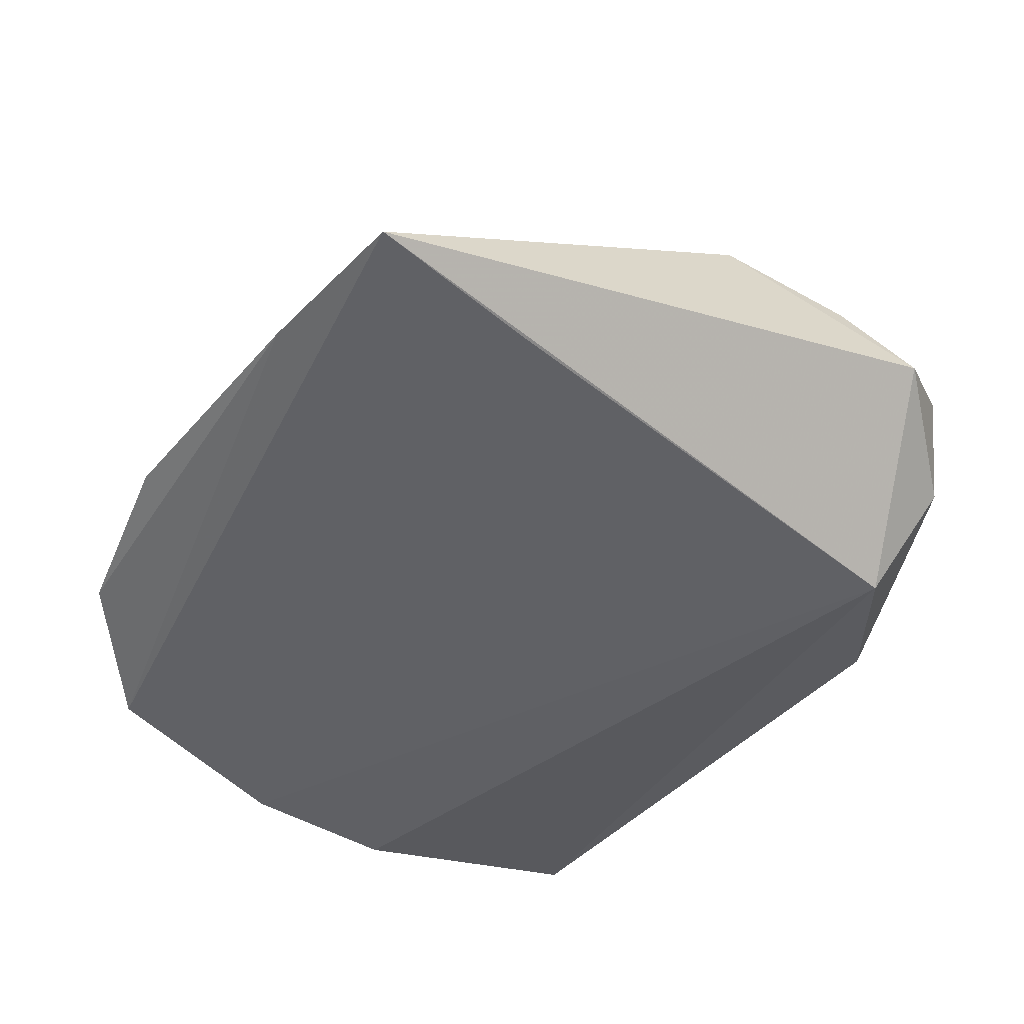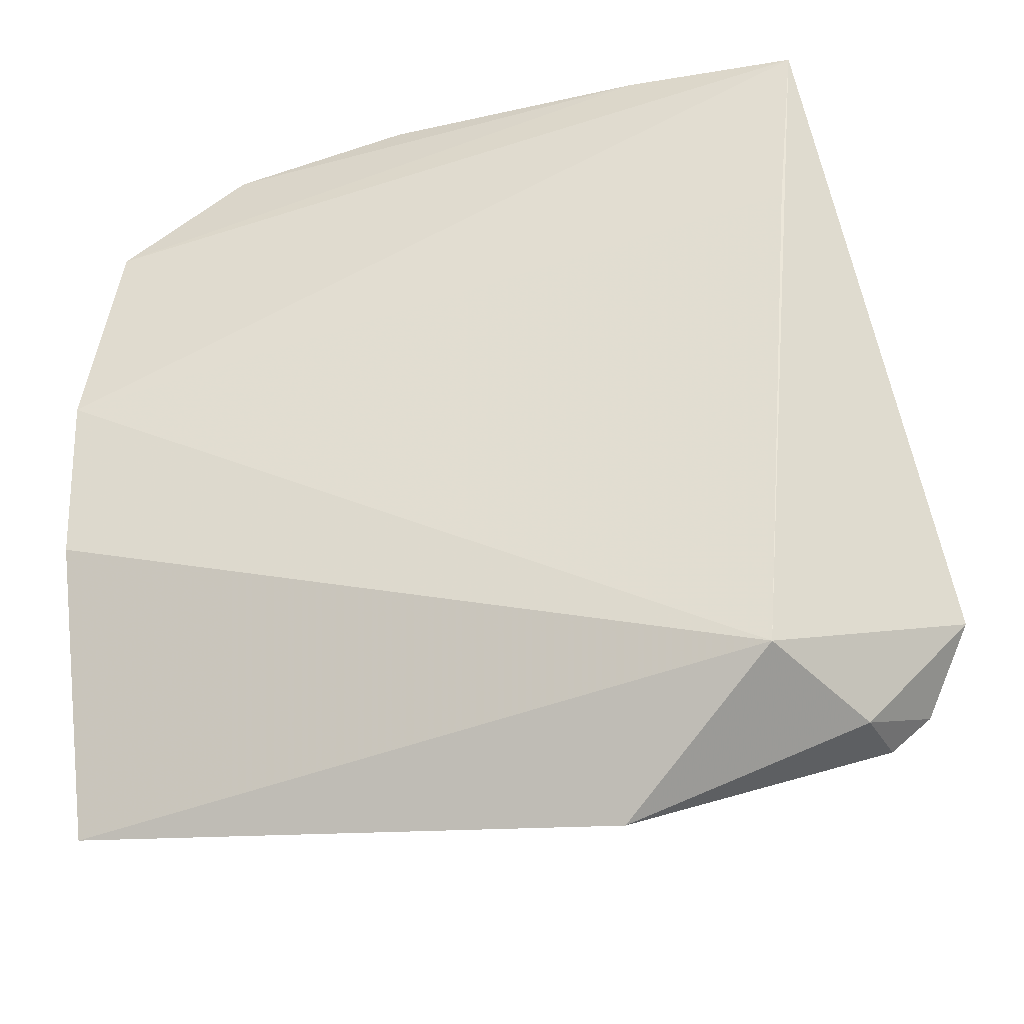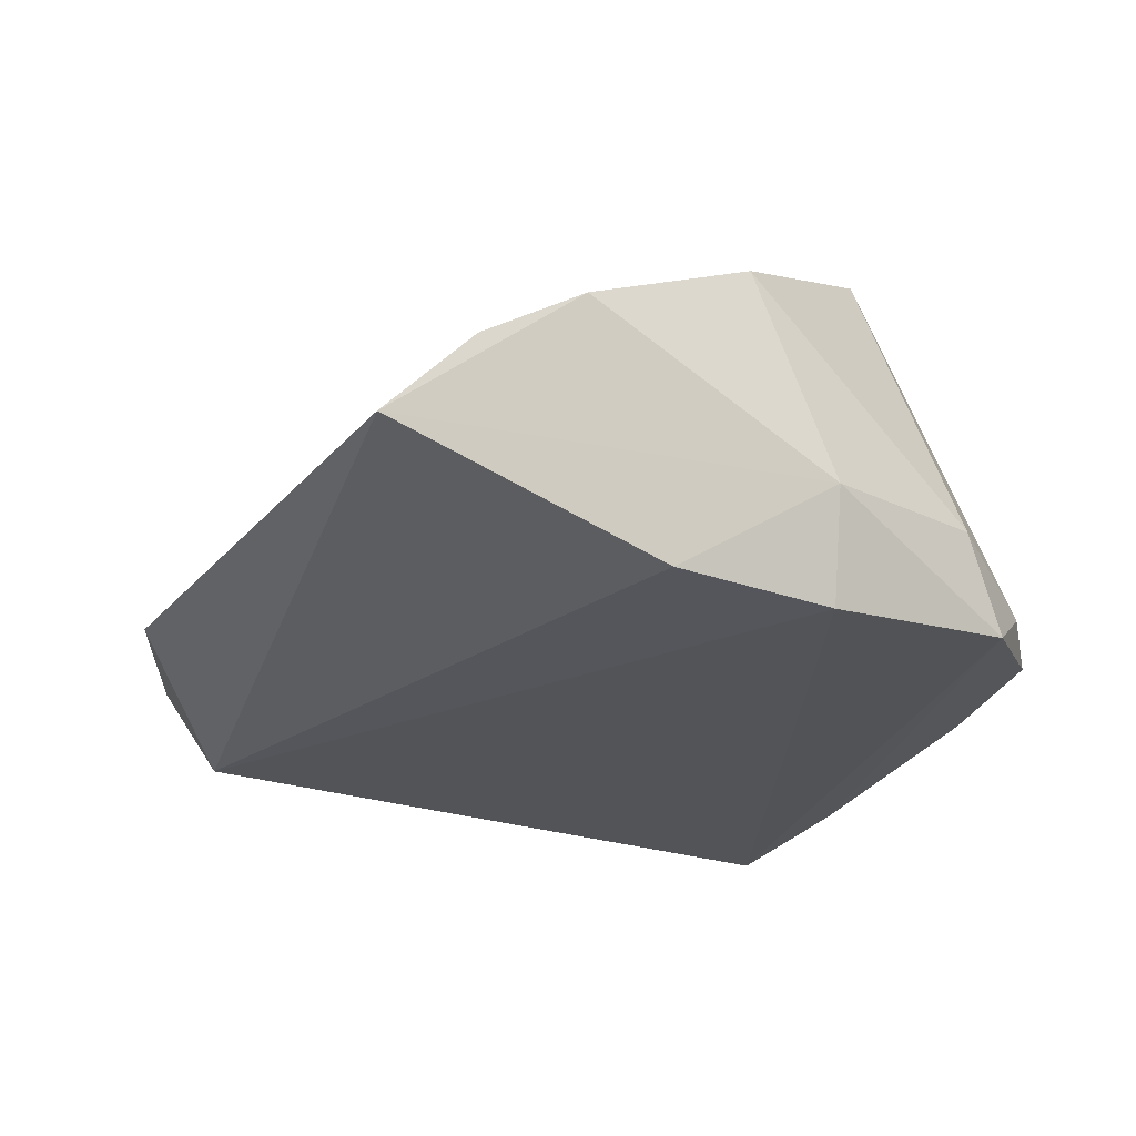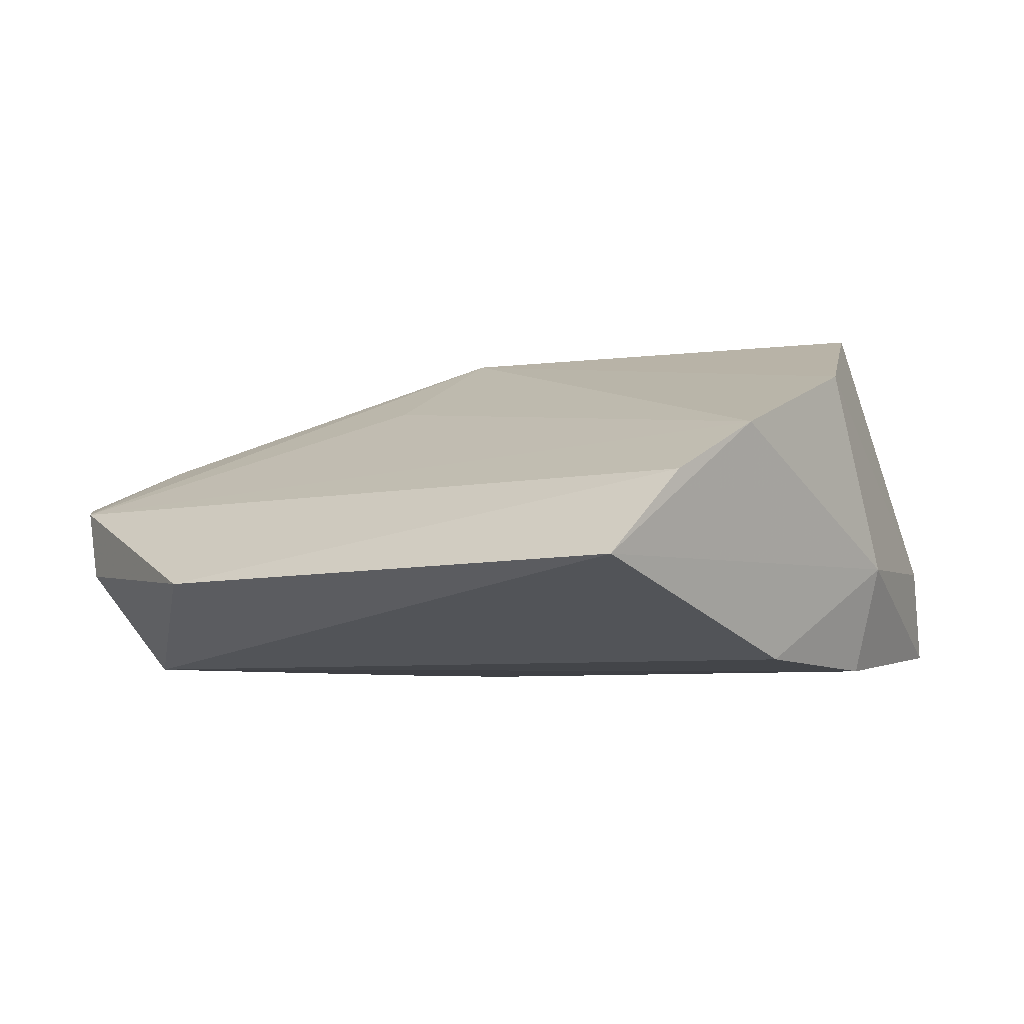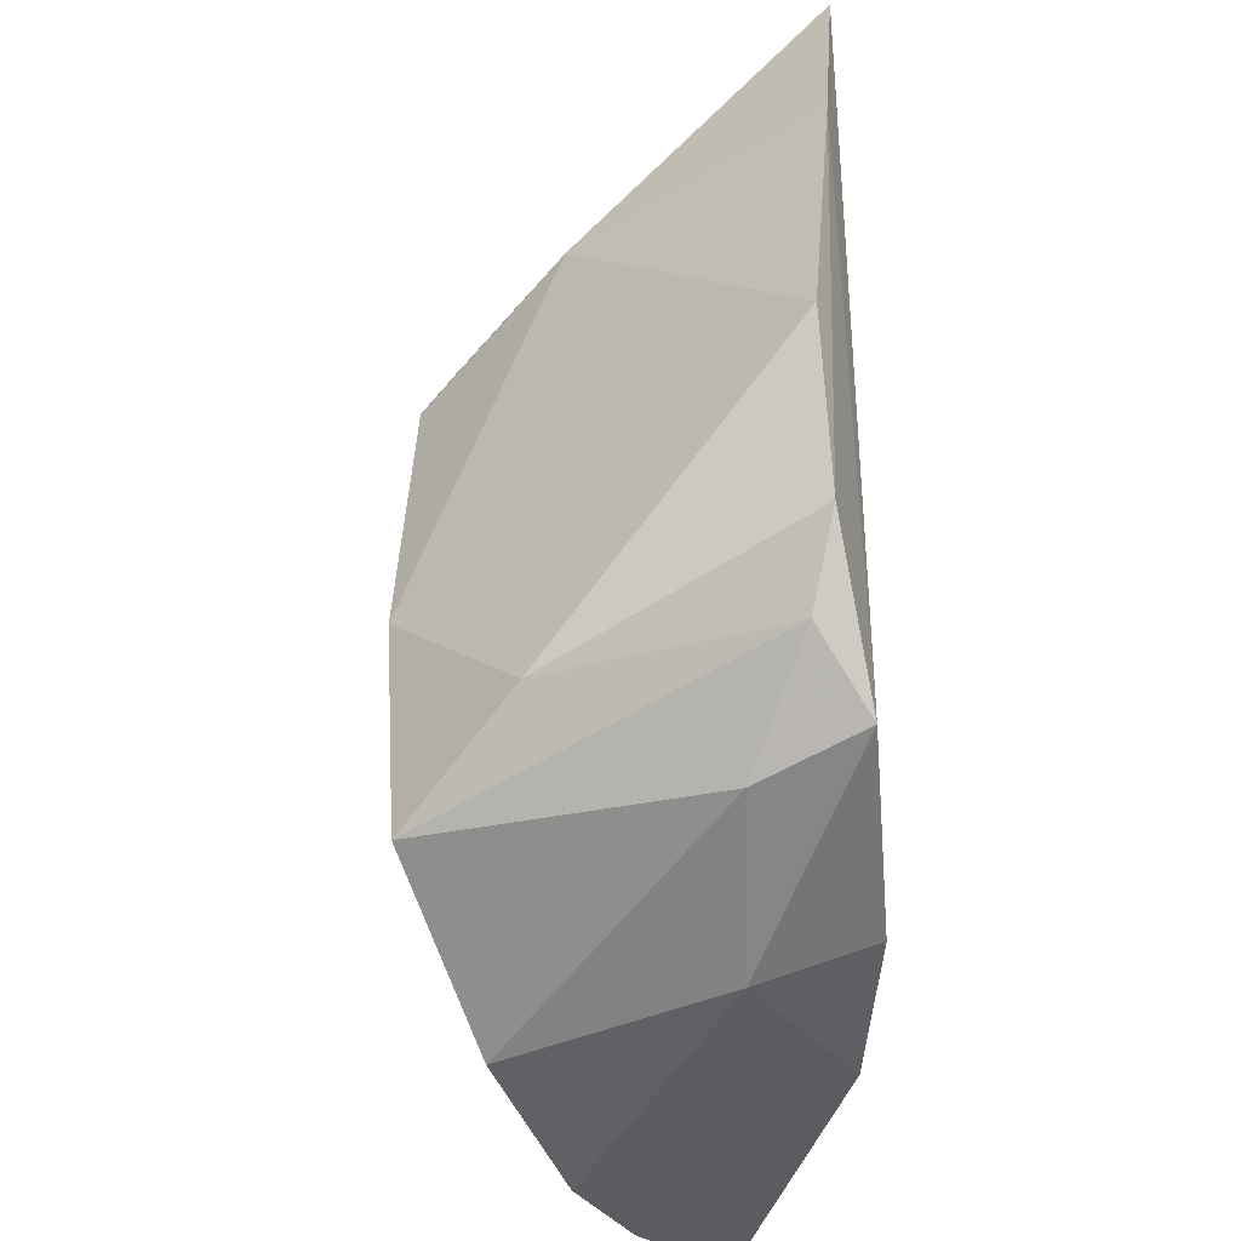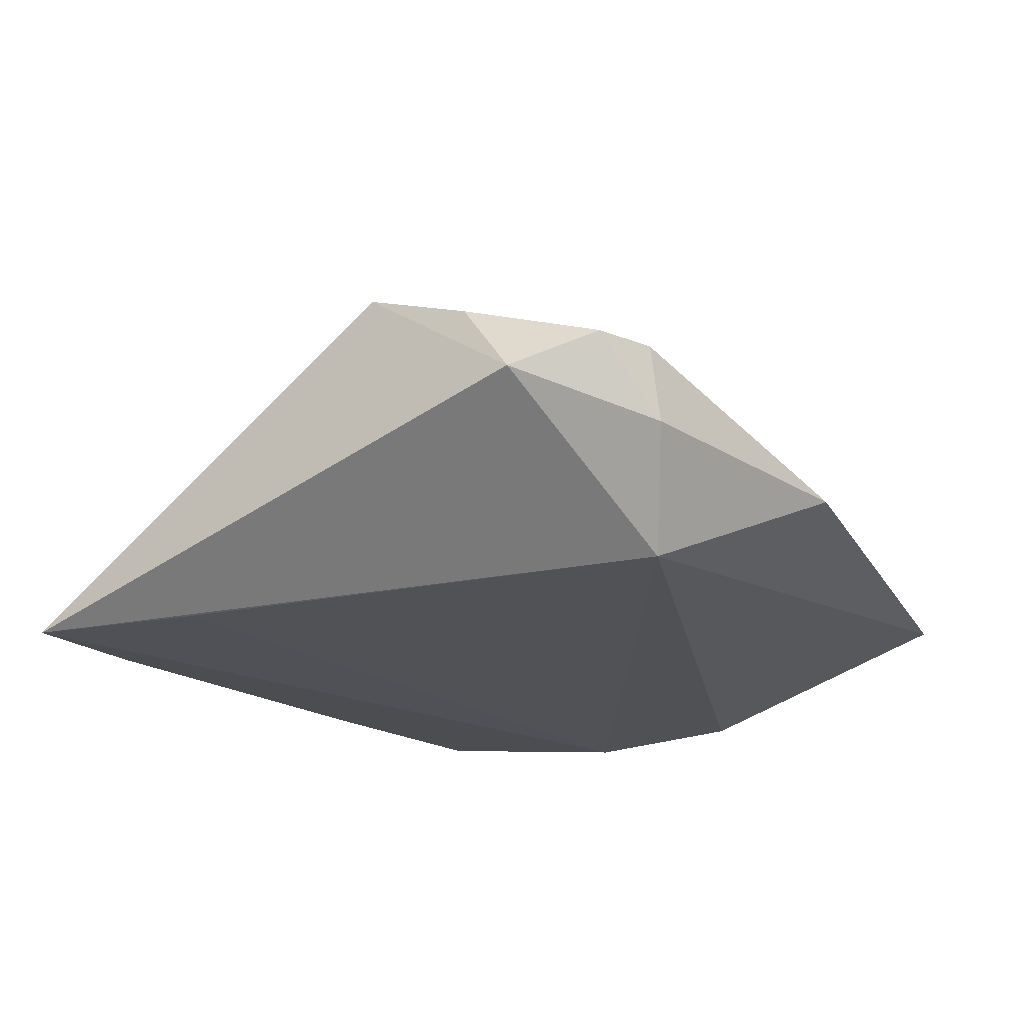
<metadata>
{"format":"obj","ext":"obj","renderer":"f3d","projection":"perspective","resolution":1024,"background":"white","views":[{"elev":-49.4,"azim":-126.9,"up":"+Z"},{"elev":-32.4,"azim":-168.5,"up":"+Y"},{"elev":-23.1,"azim":64.0,"up":"+Z"},{"elev":-4.9,"azim":38.1,"up":"+Z"},{"elev":43.4,"azim":88.5,"up":"+Y"},{"elev":-20.4,"azim":-64.8,"up":"+Z"}]}
</metadata>
<code>
v -0.03436 -0.0334 -0.01625
v -0.01713 -0.04802 -0.006283
v 0.04152 0.02927 -0.01471
v -0.04315 -0.03756 -0.004053
v -0.03219 0.007392 0.02114
v -0.0115 -0.01259 0.01734
v -0.02158 0.04662 -0.01479
v -0.04102 0.04543 -0.01664
v 0.03913 0.01393 0.02527
v -0.04335 -0.02305 0.01059
v -0.04246 0.008648 0.01067
v -0.02487 0.0279 0.009603
v 0.03201 0.02582 0.01399
v 0.04622 -0.03428 0.00463
v 0.04385 -0.04357 -0.004879
v 0.03577 0.03571 -0.009551
v -0.04602 -0.002836 0.01629
v 0.0486 -0.02352 0.01058
v -0.04935 -0.03311 0.005125
v -0.03895 0.02487 -0.01664
v 0.04865 -0.004692 0.0178
v 0.04865 0.00506 -0.004486
v 0.01388 0.0152 0.02626
v -0.05035 -0.01711 0.01024
v 0.04352 0.02422 -0.004163
v -0.01175 0.004076 0.02569
v -0.05427 -0.02428 0.0006497
v 0.04468 -0.0123 -0.01543
v 0.02827 0.04176 -0.01177
v 0.04482 0.006205 -0.01664
v -0.04496 -0.0372 0.004182
v 0.008284 0.0467 -0.01154
v -0.01777 0.01377 0.02422
f 27 8 1
f 17 8 27
f 26 17 10
f 6 18 26
f 24 17 27
f 24 10 17
f 20 1 8
f 8 30 20
f 20 30 1
f 28 30 22
f 1 30 28
f 8 17 11
f 5 17 26
f 26 33 5
f 5 11 17
f 8 11 5
f 8 5 12
f 12 5 33
f 18 6 31
f 26 10 31
f 31 6 26
f 3 30 8
f 22 30 3
f 3 25 22
f 15 2 1
f 1 28 15
f 22 18 15
f 15 28 22
f 26 18 21
f 21 9 26
f 21 18 22
f 22 25 21
f 25 9 21
f 23 9 13
f 23 12 33
f 23 33 26
f 26 9 23
f 10 24 19
f 19 31 10
f 19 24 27
f 1 2 4
f 2 31 4
f 31 19 4
f 27 1 4
f 4 19 27
f 32 23 13
f 12 23 32
f 14 31 2
f 2 15 14
f 18 31 14
f 14 15 18
f 8 12 7
f 12 32 7
f 7 3 8
f 3 7 29
f 29 7 32
f 29 32 13
f 25 3 16
f 3 29 16
f 16 9 25
f 13 9 16
f 16 29 13

</code>
